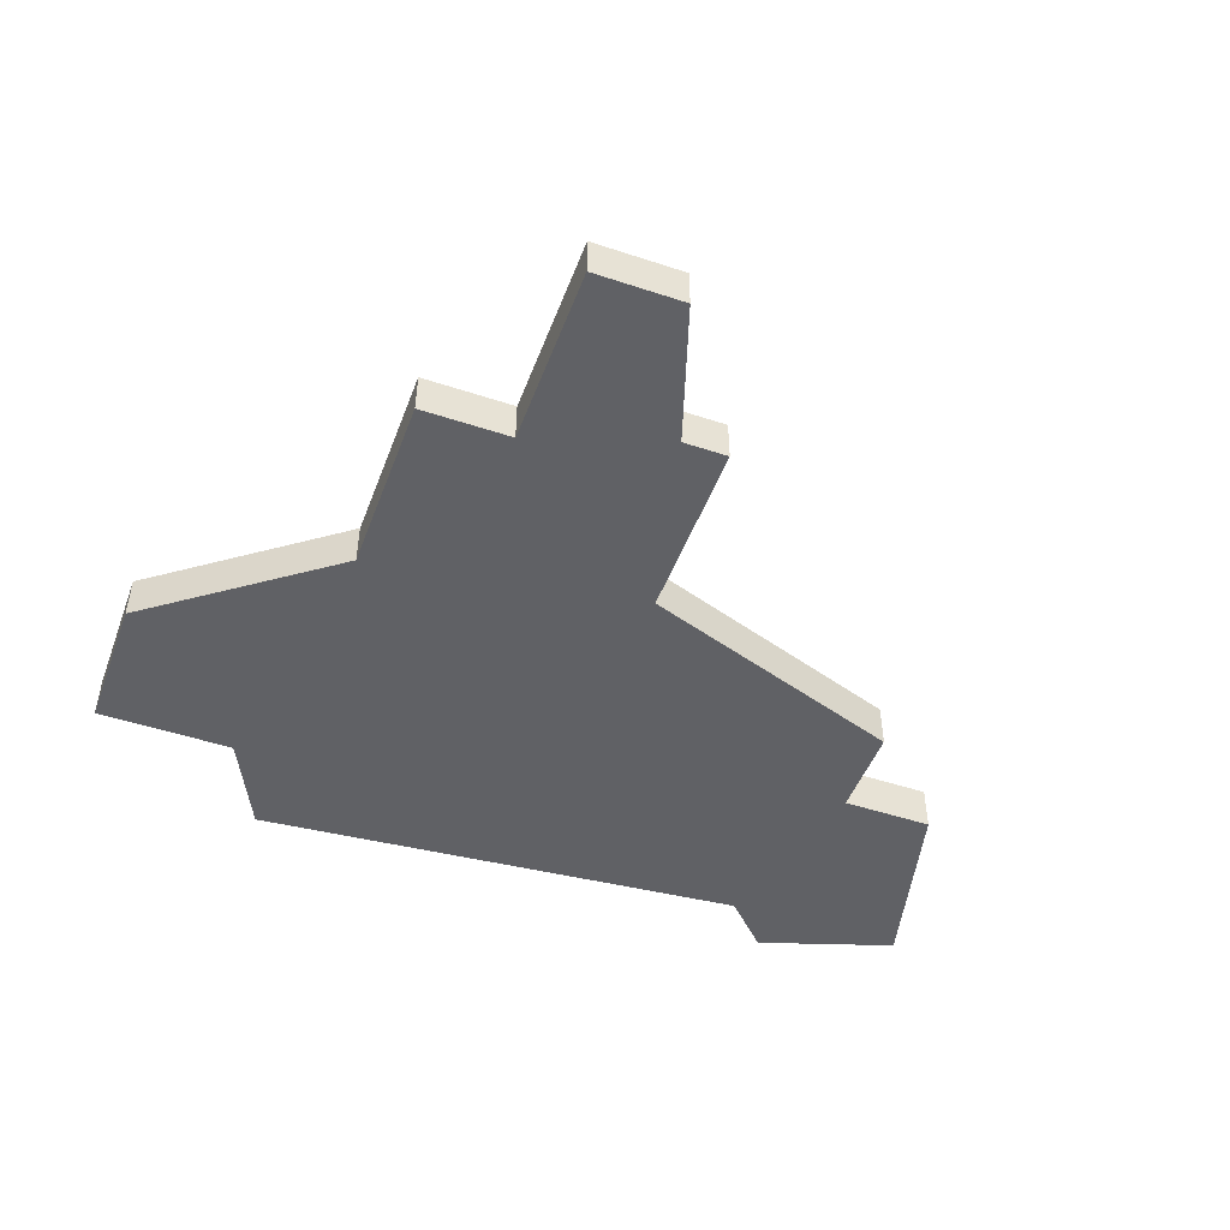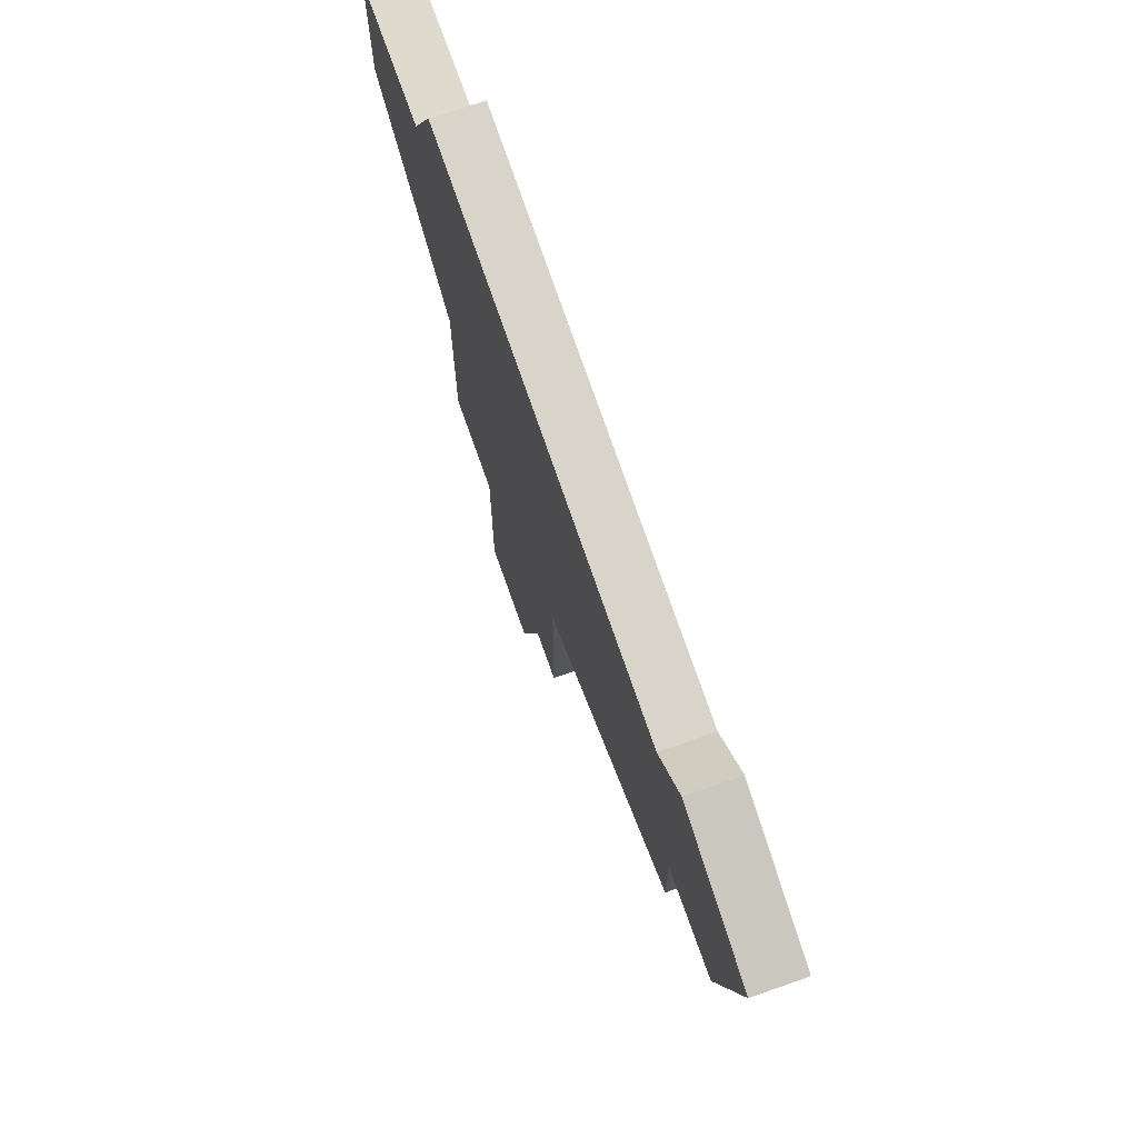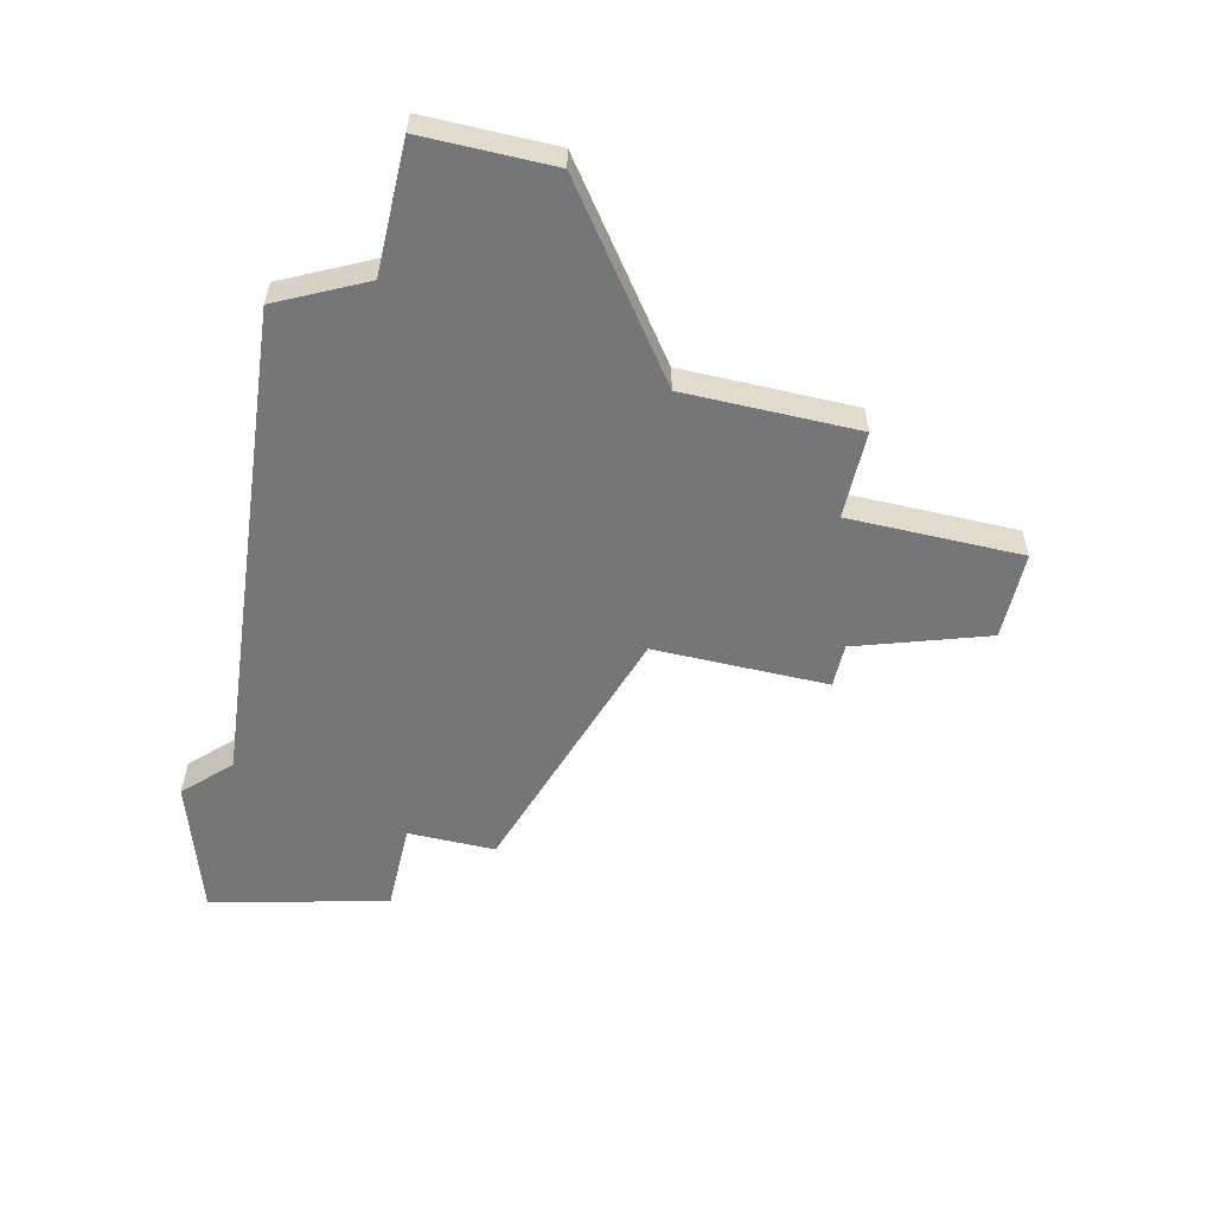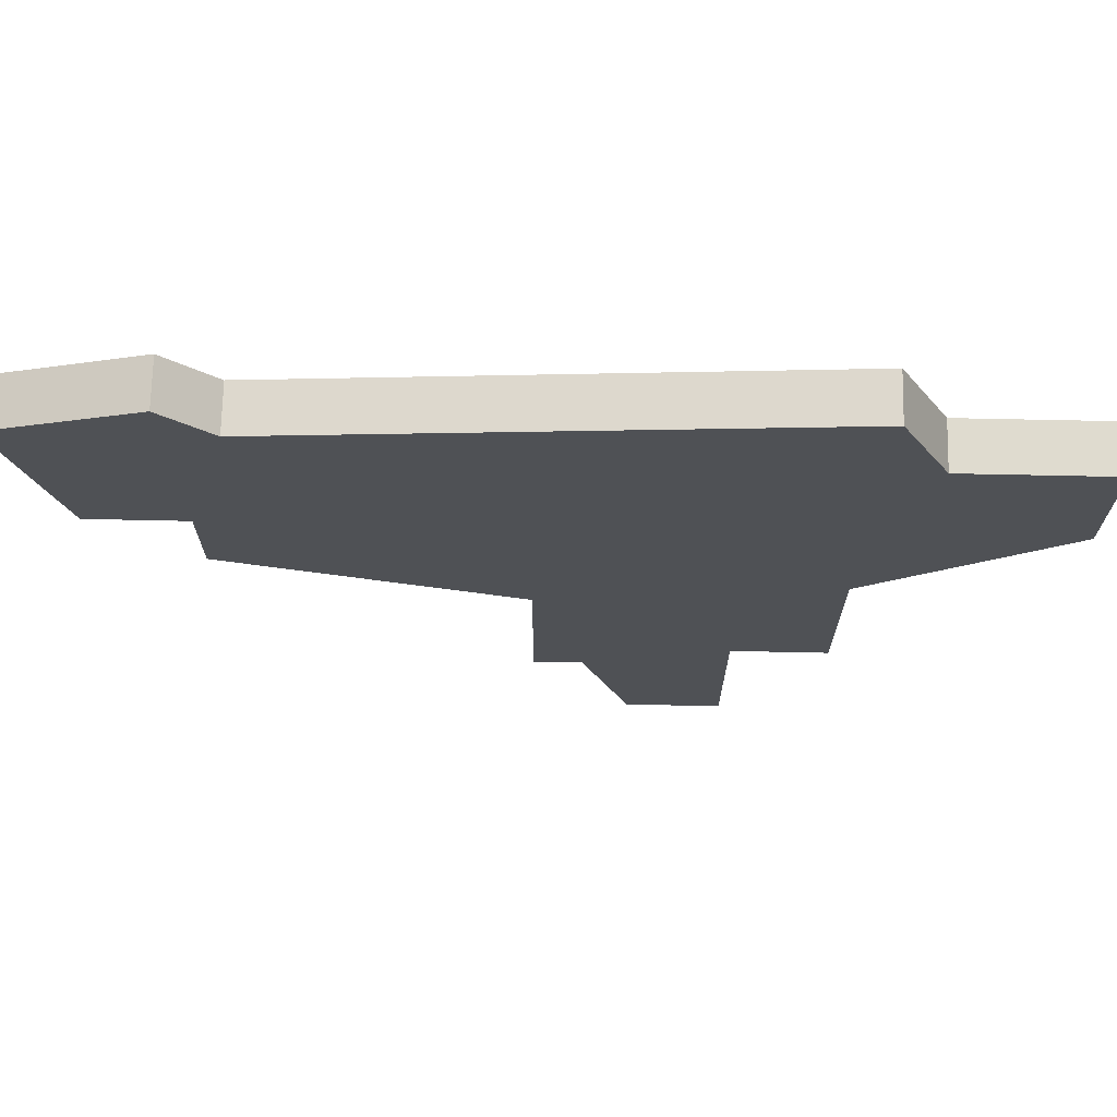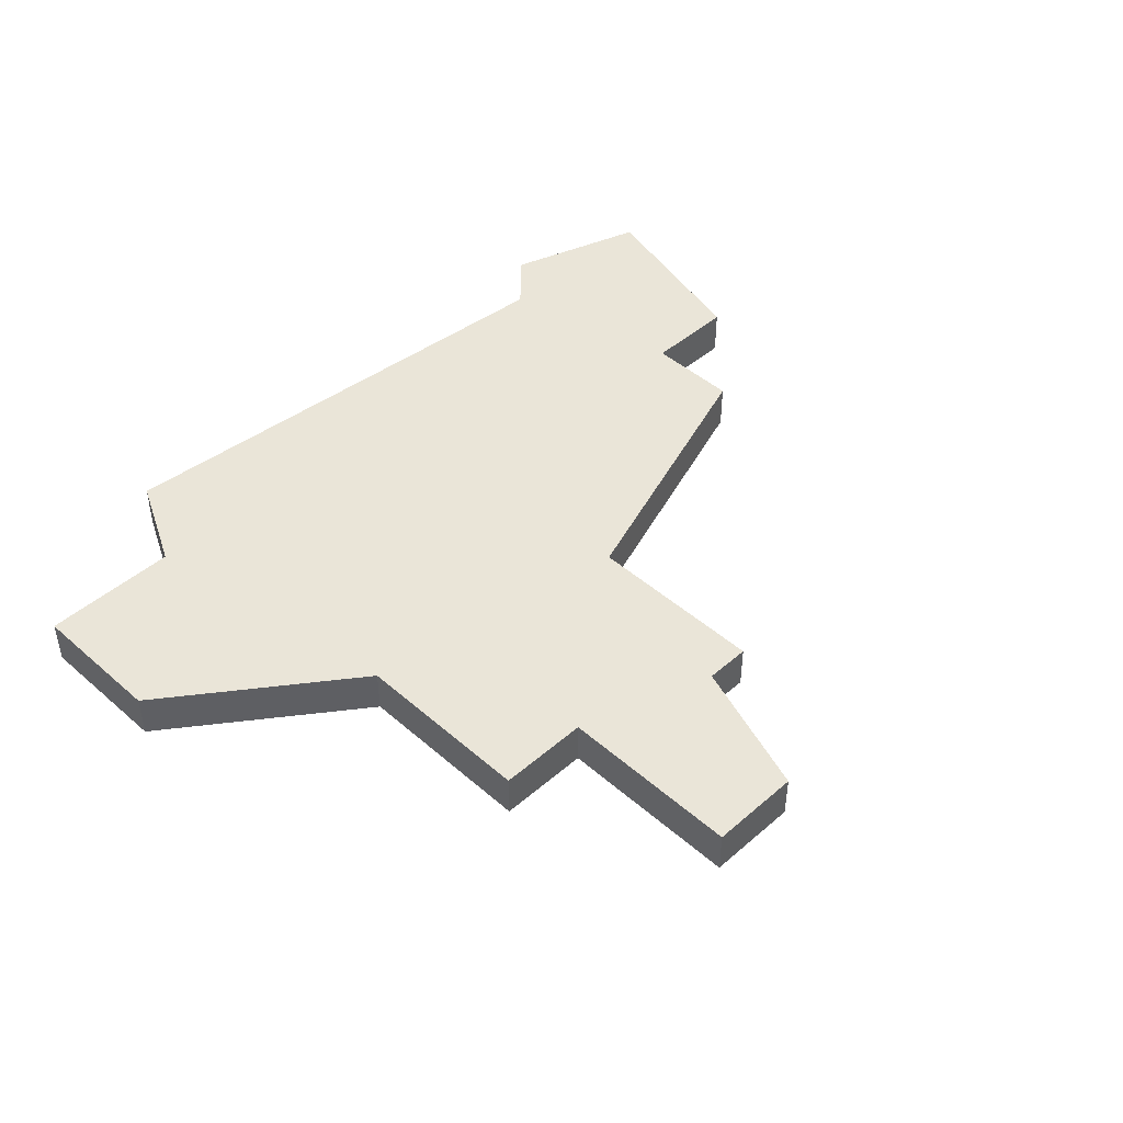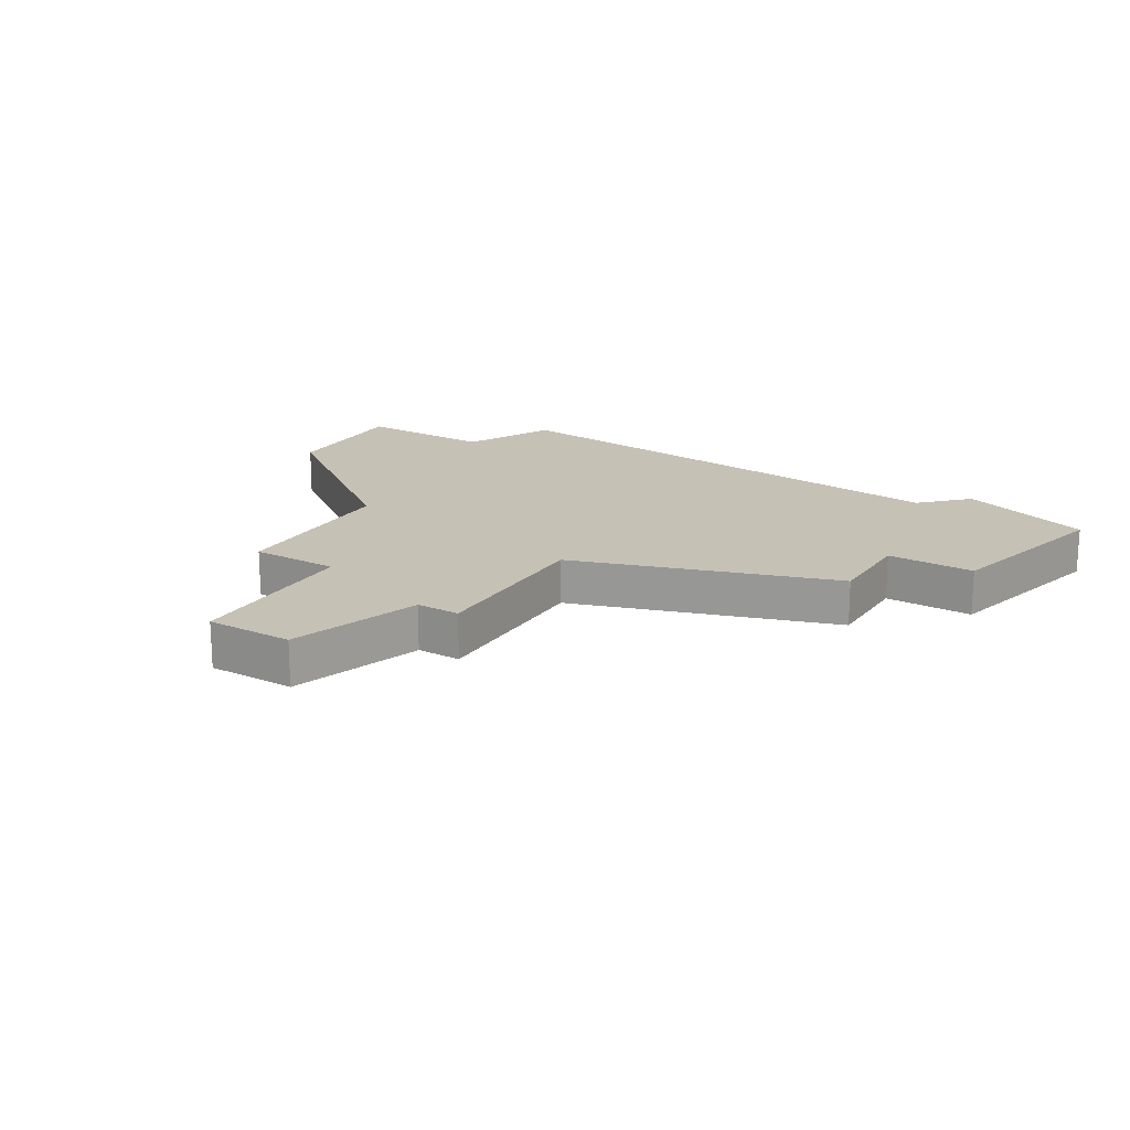
<metadata>
{"format":"obj","ext":"obj","renderer":"f3d","projection":"perspective","resolution":1024,"background":"white","views":[{"elev":-48.3,"azim":-20.3,"up":"+Z"},{"elev":71.2,"azim":70.7,"up":"+Y"},{"elev":-56.8,"azim":-103.3,"up":"+Z"},{"elev":70.4,"azim":-178.8,"up":"+Y"},{"elev":45.4,"azim":-44.9,"up":"+Z"},{"elev":18.8,"azim":31.4,"up":"+Z"}]}
</metadata>
<code>
v 2915 -500 0
v 2914 -502 0
v 2911 -502 0
v 2911 -505 0
v 2915 -508 0
v 2915 -512 0
v 2917 -512 0
v 2917 -516 0
v 2919 -516 0
v 2920 -513 0
v 2921 -513 0
v 2921 -509 0
v 2927 -507 0
v 2927 -505 0
v 2929 -505 0
v 2930 -501 0
v 2927 -500 0
v 2926 -501 0
v 2915 -500 1
v 2914 -502 1
v 2911 -502 1
v 2911 -505 1
v 2915 -508 1
v 2915 -512 1
v 2917 -512 1
v 2917 -516 1
v 2919 -516 1
v 2920 -513 1
v 2921 -513 1
v 2921 -509 1
v 2927 -507 1
v 2927 -505 1
v 2929 -505 1
v 2930 -501 1
v 2927 -500 1
v 2926 -501 1
f 2 1 18
f 4 3 2
f 7 6 5
f 9 8 7
f 12 11 10
f 14 13 12
f 16 15 14
f 18 17 16
f 4 2 18
f 10 9 7
f 16 14 12
f 4 18 16
f 10 7 5
f 4 16 12
f 12 10 5
f 5 4 12
f 36 19 20
f 20 21 22
f 23 24 25
f 25 26 27
f 28 29 30
f 30 31 32
f 32 33 34
f 34 35 36
f 36 20 22
f 25 27 28
f 30 32 34
f 34 36 22
f 23 25 28
f 30 34 22
f 23 28 30
f 30 22 23
f 20 19 2
f 2 19 1
f 21 20 3
f 3 20 2
f 22 21 4
f 4 21 3
f 23 22 5
f 5 22 4
f 24 23 6
f 6 23 5
f 25 24 7
f 7 24 6
f 26 25 8
f 8 25 7
f 27 26 9
f 9 26 8
f 28 27 10
f 10 27 9
f 29 28 11
f 11 28 10
f 30 29 12
f 12 29 11
f 31 30 13
f 13 30 12
f 32 31 14
f 14 31 13
f 33 32 15
f 15 32 14
f 34 33 16
f 16 33 15
f 35 34 17
f 17 34 16
f 19 36 1
f 1 36 18
f 36 35 18
f 18 35 17

</code>
